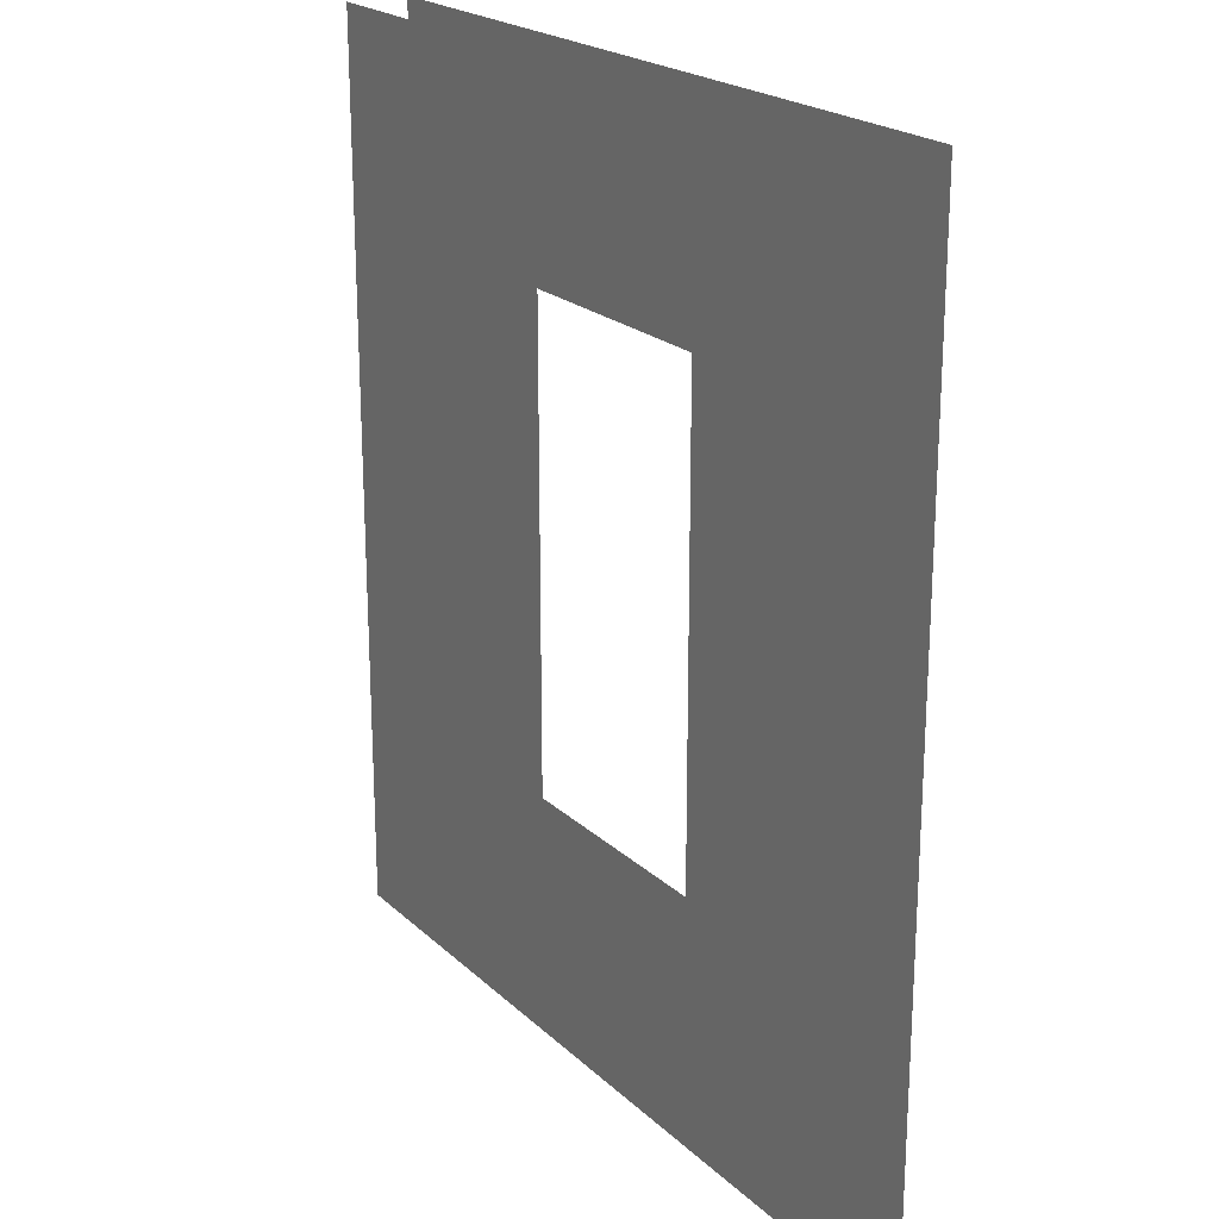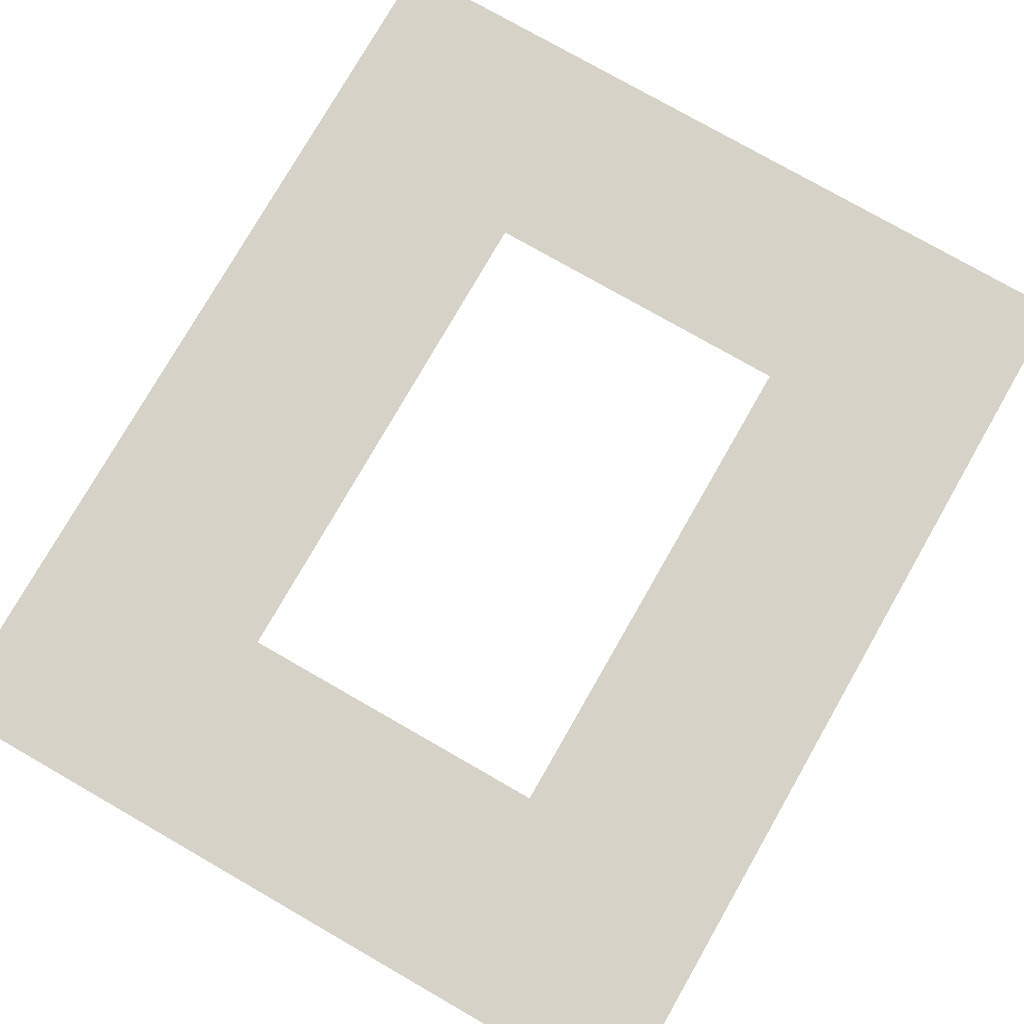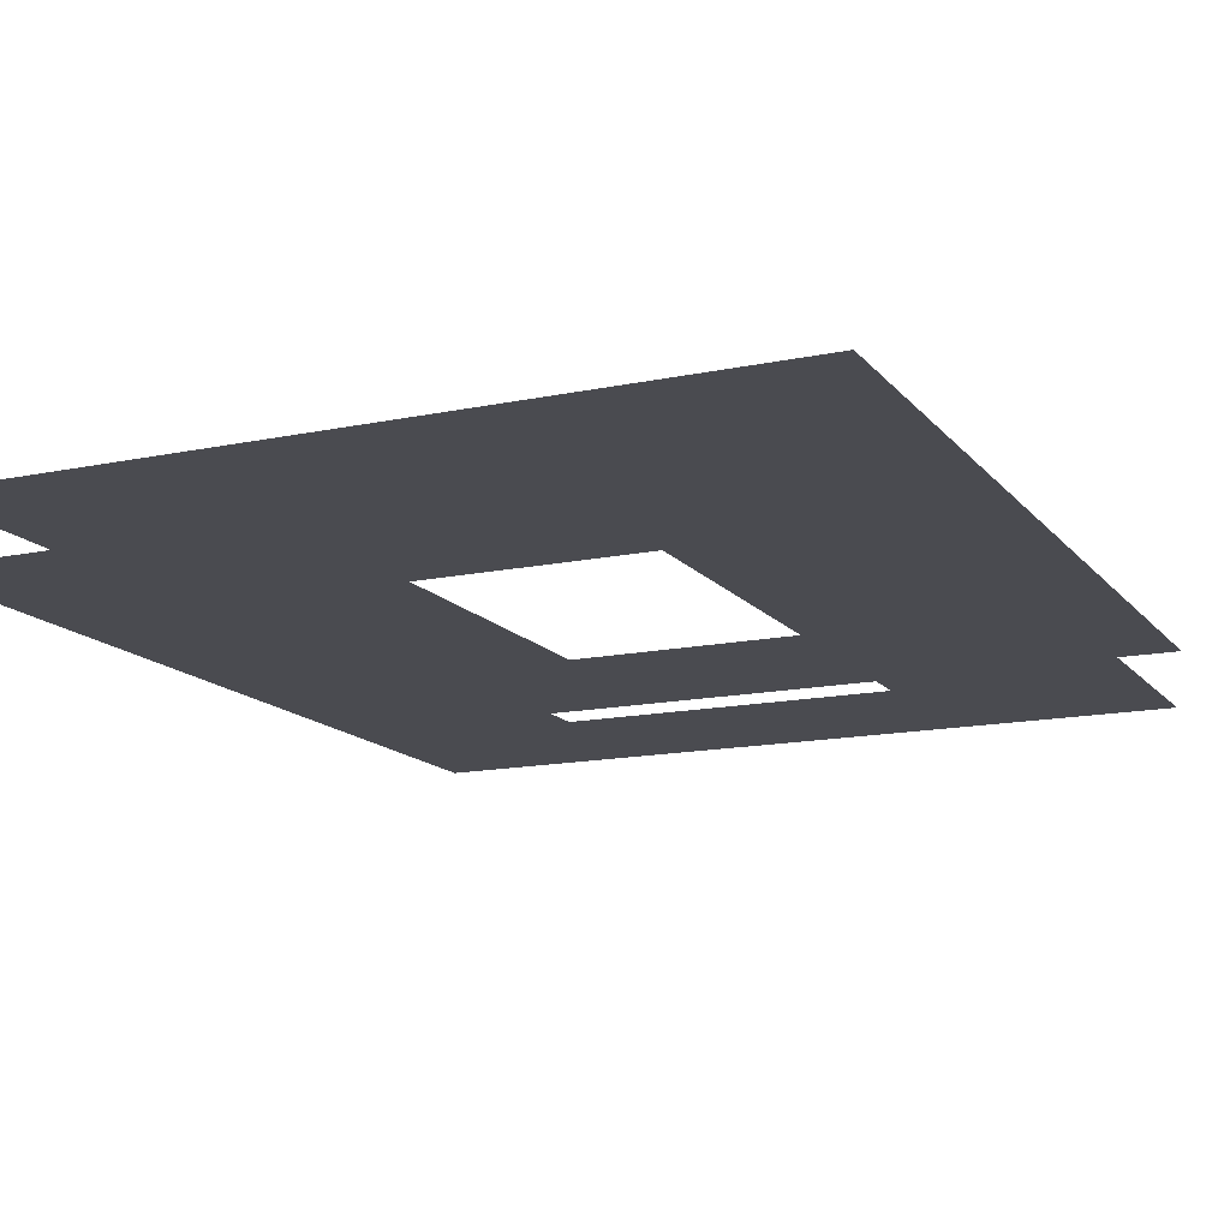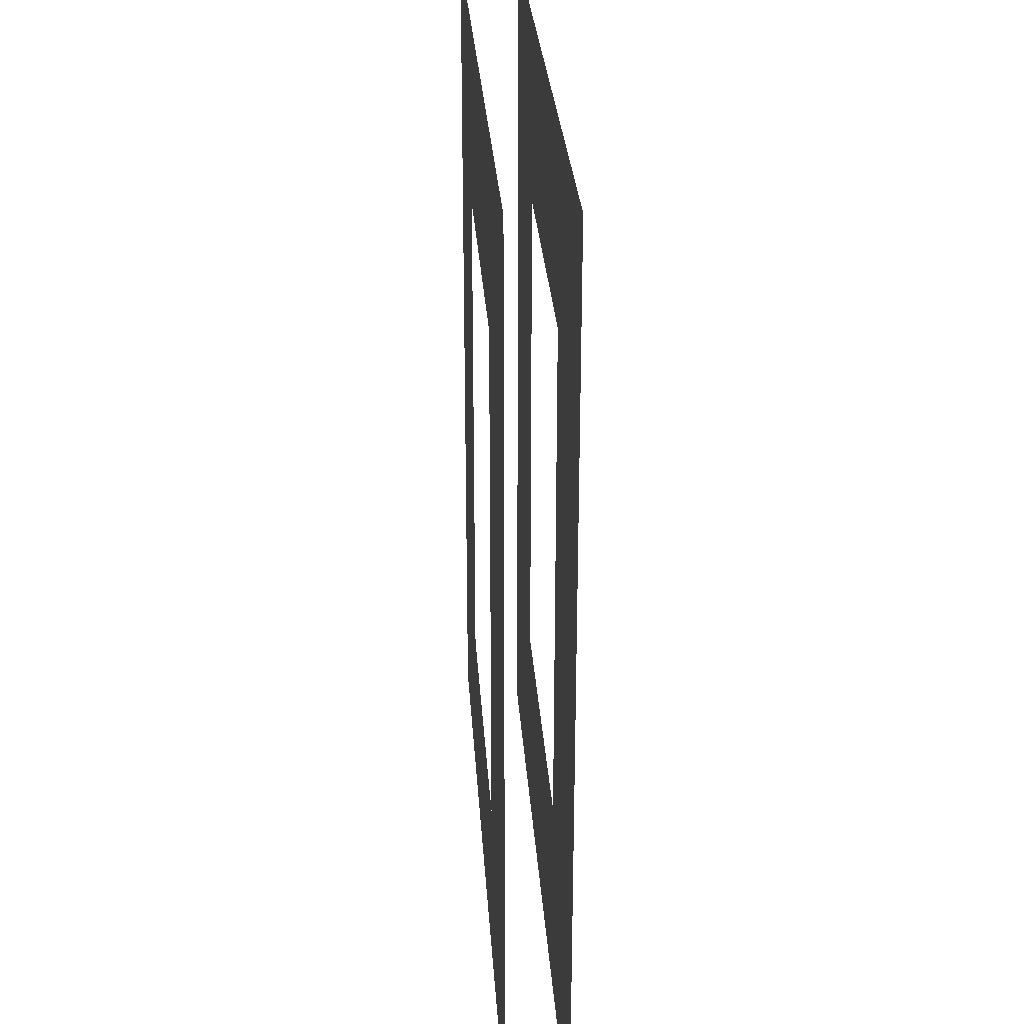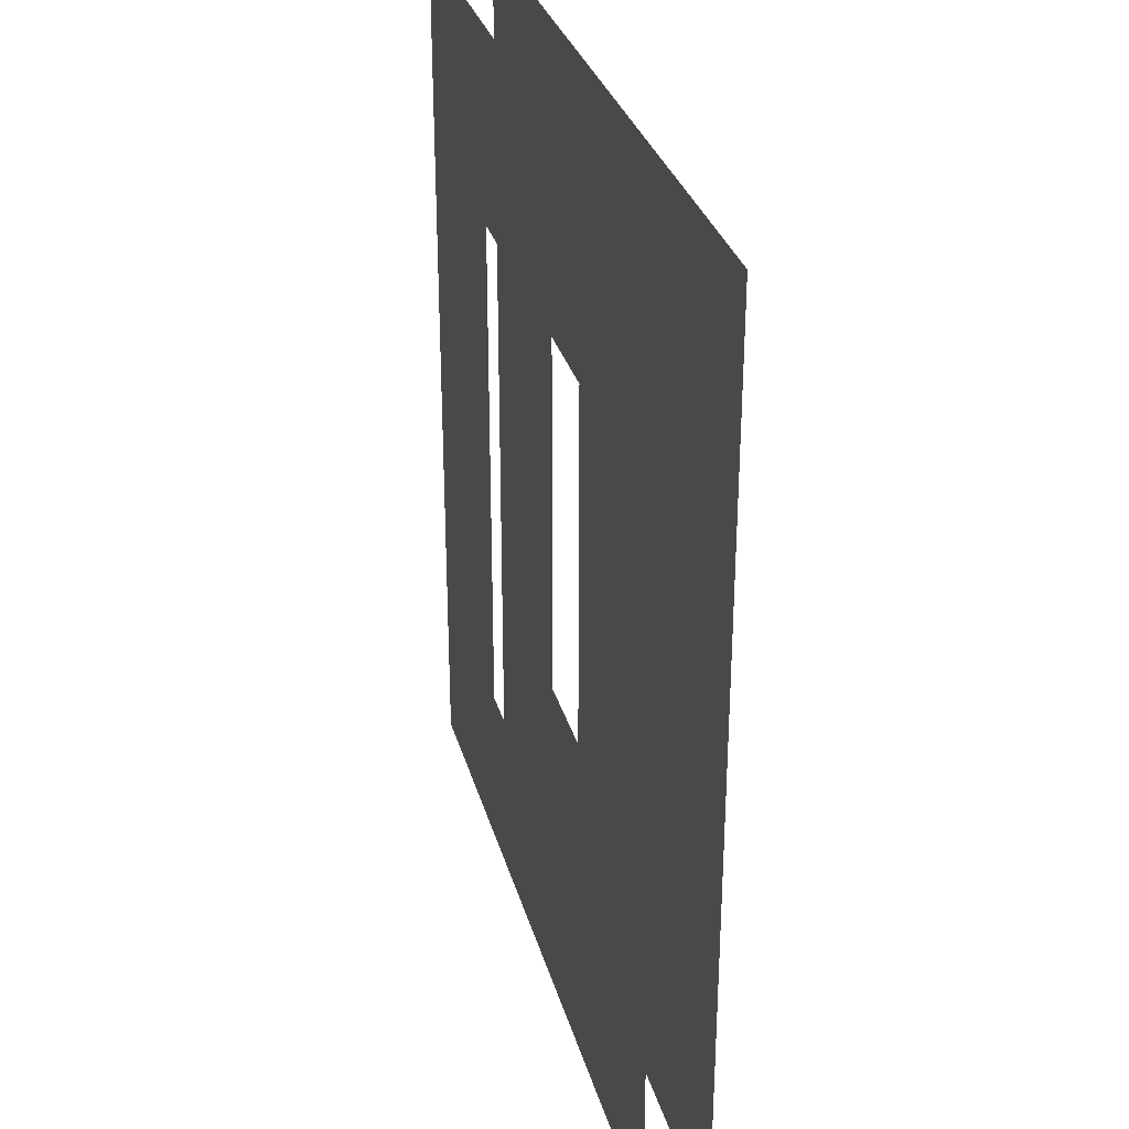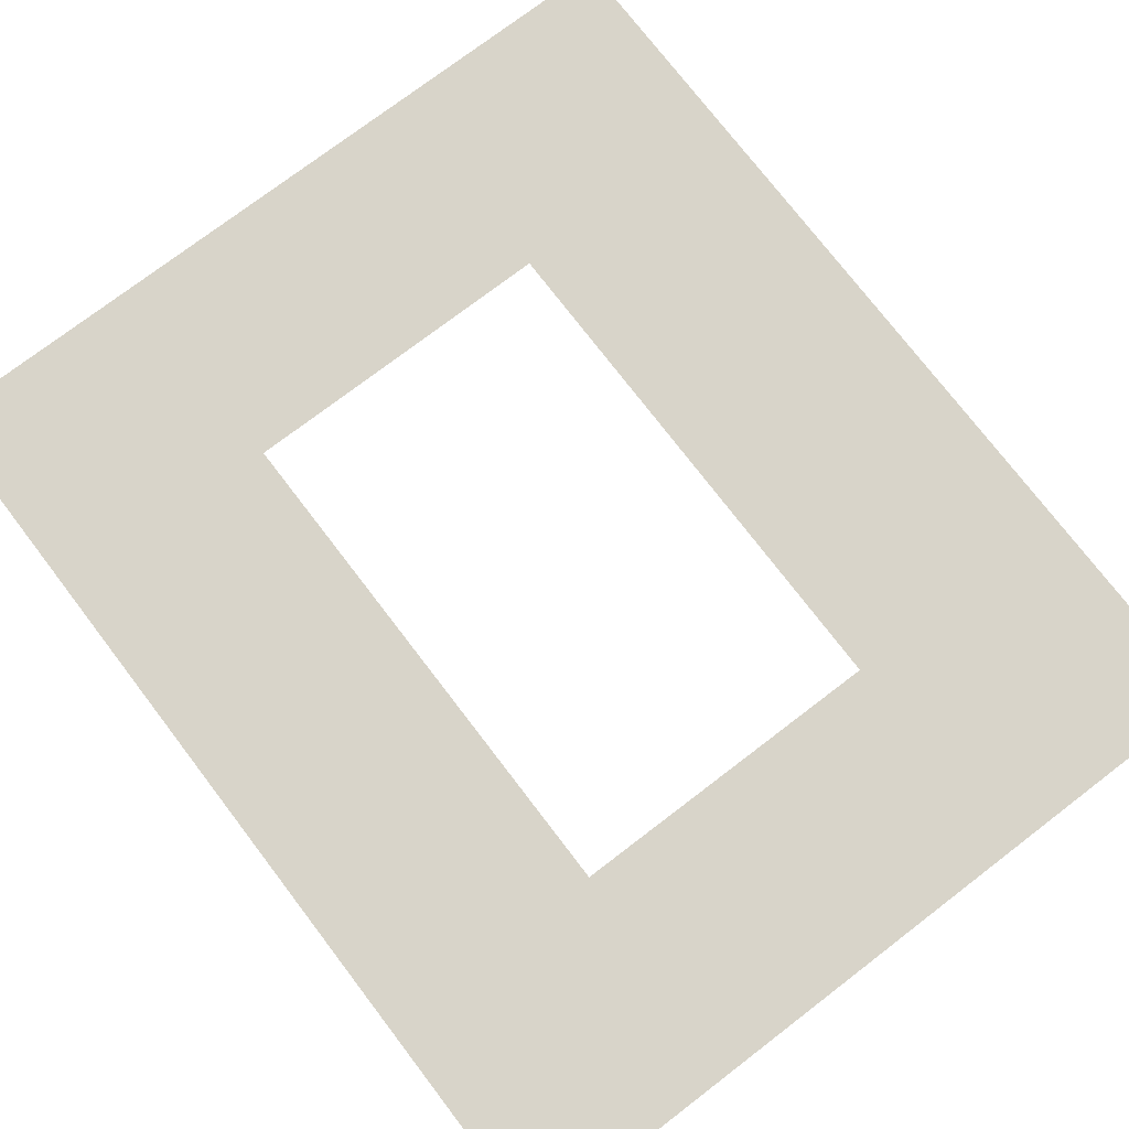
<metadata>
{"format":"obj","ext":"obj","renderer":"f3d","projection":"perspective","resolution":1024,"background":"white","views":[{"elev":21.5,"azim":-122.8,"up":"+Y"},{"elev":77.4,"azim":29.8,"up":"+Z"},{"elev":-14.4,"azim":-155.3,"up":"+Z"},{"elev":27.8,"azim":-93.6,"up":"+Y"},{"elev":31.2,"azim":-104.8,"up":"+Y"},{"elev":75.3,"azim":-37.4,"up":"+Z"}]}
</metadata>
<code>
v 500 -10 20
v 750 -10 20
v 750 290 20
v 500 290 20
v 571.9 58.74 20
v 678.1 58.74 20
v 571.9 227.9 20
v 678.1 227.9 20
v 500 290 3e-06
v 500 0 -6e-06
v 750 290 6e-06
v 750 0 -9e-06
v 678.1 227.9 -1e-06
v 571.9 227.9 -1e-06
v 678.1 58.74 -4e-06
v 571.9 58.74 -4e-06
f 8 3 4 7
f 3 8 6 2
f 4 1 5 7
f 1 2 6 5
f 11 12 13
f 13 12 15
f 9 14 10
f 10 14 16
f 15 12 10 16
f 9 11 13 14

</code>
